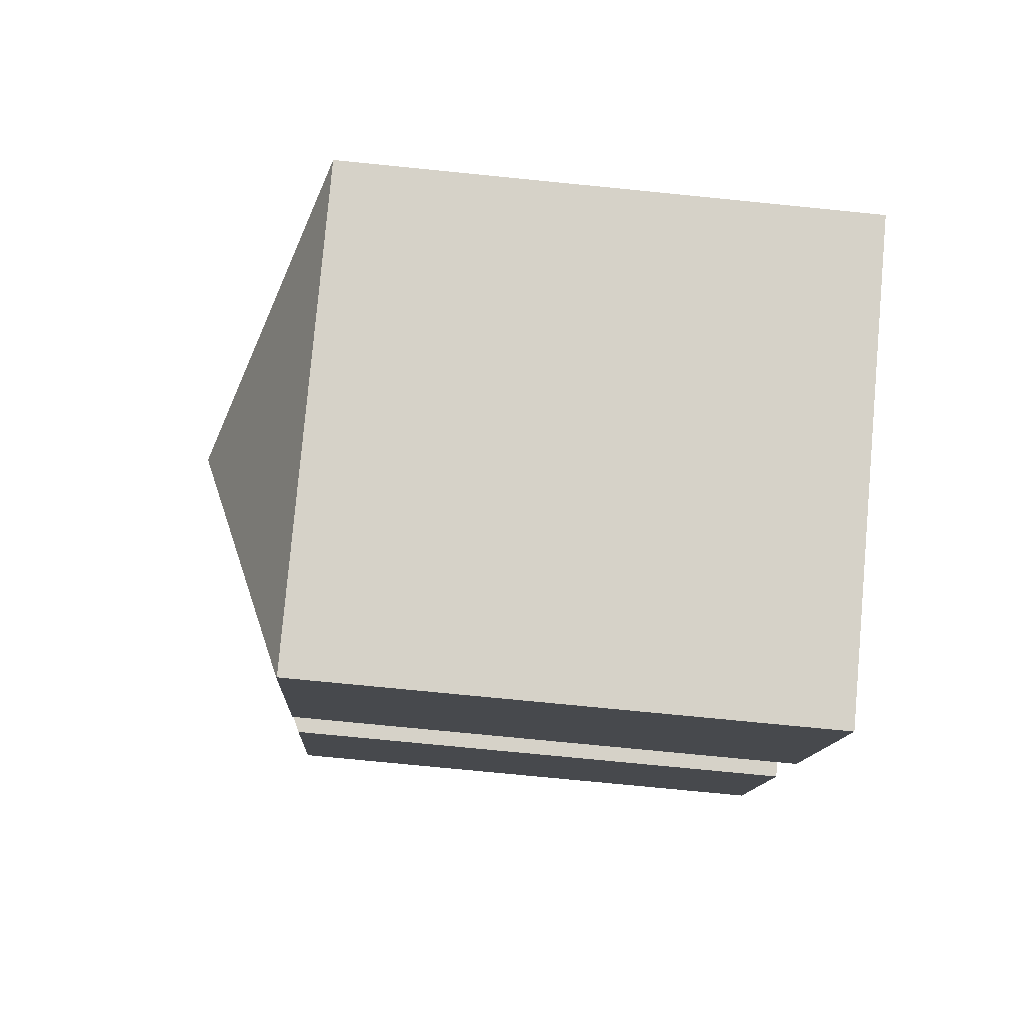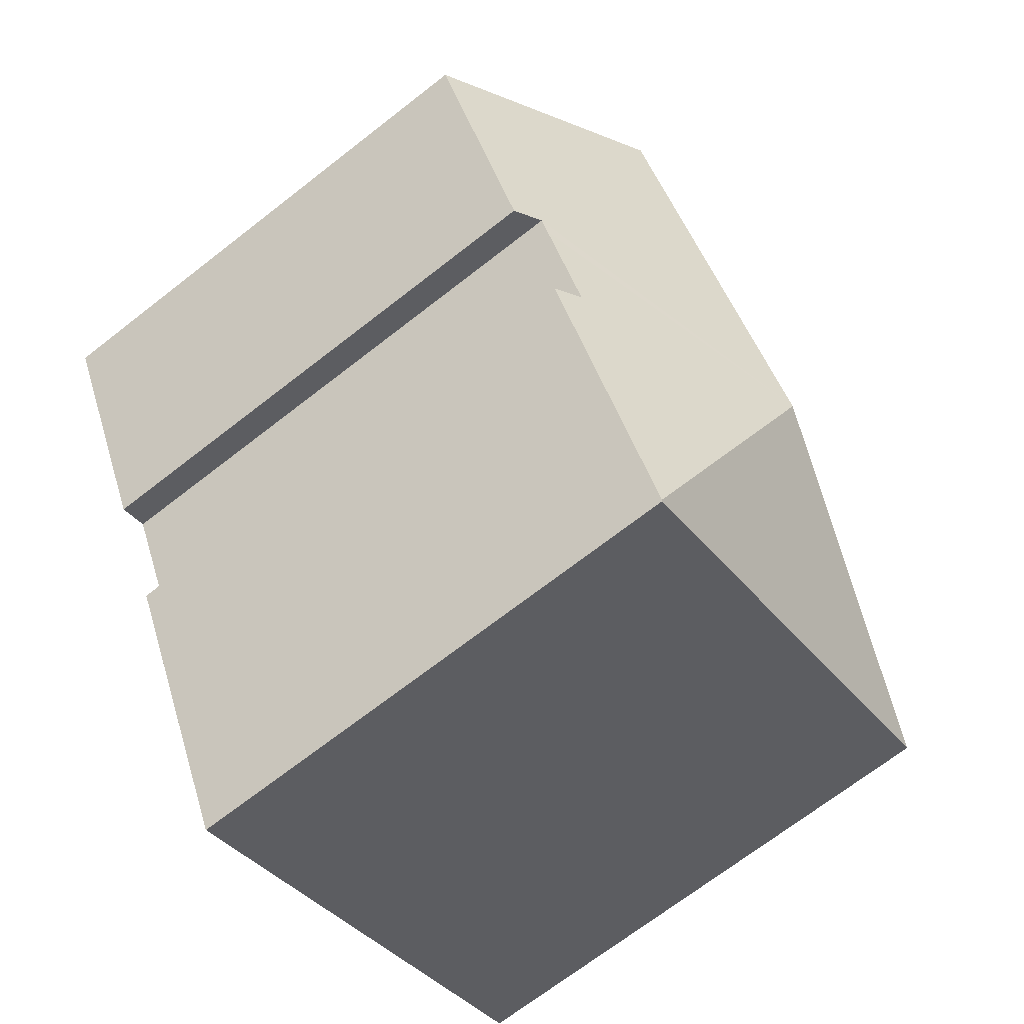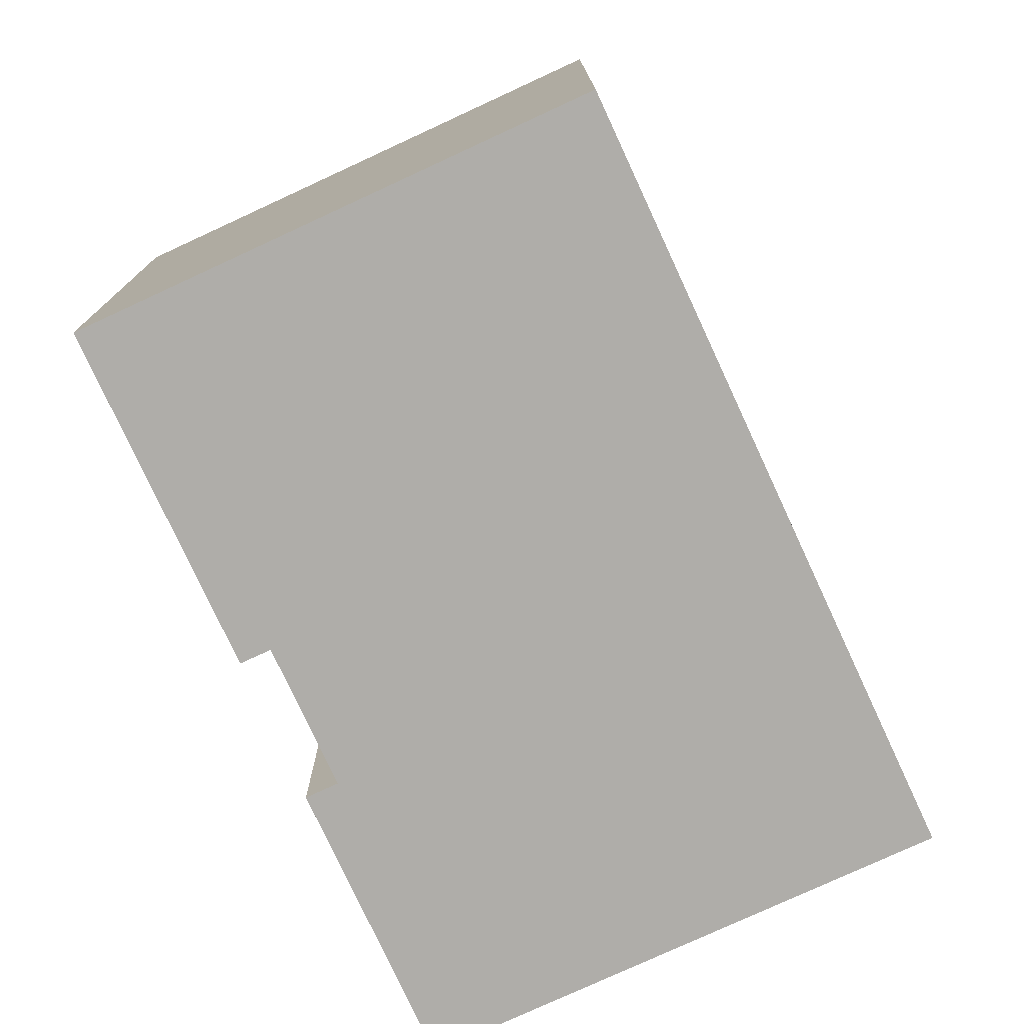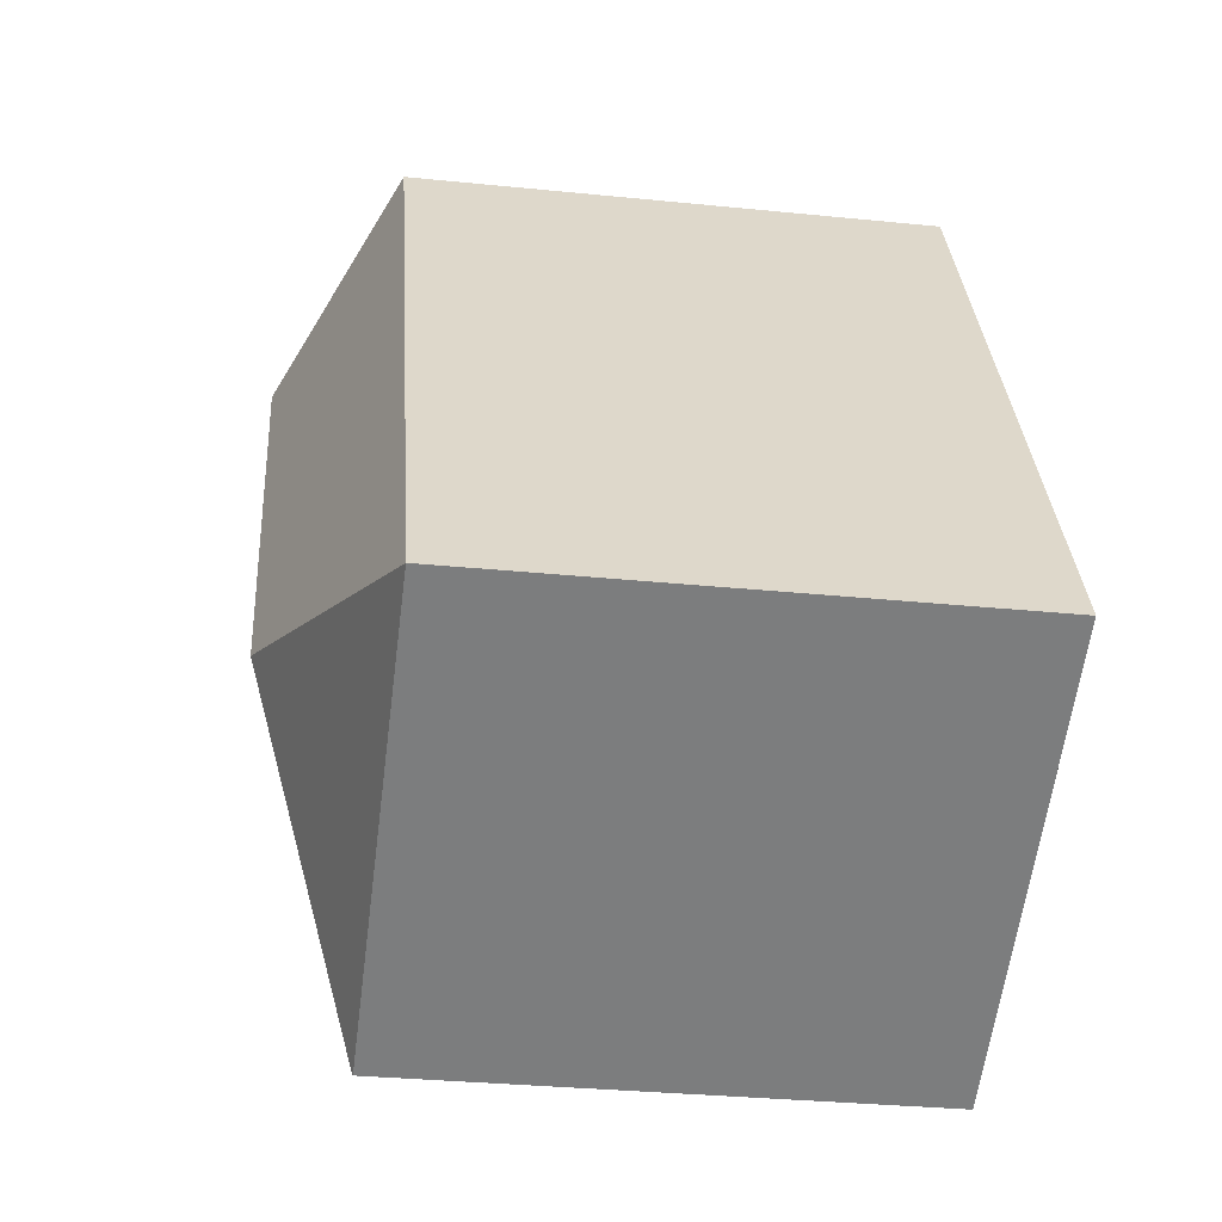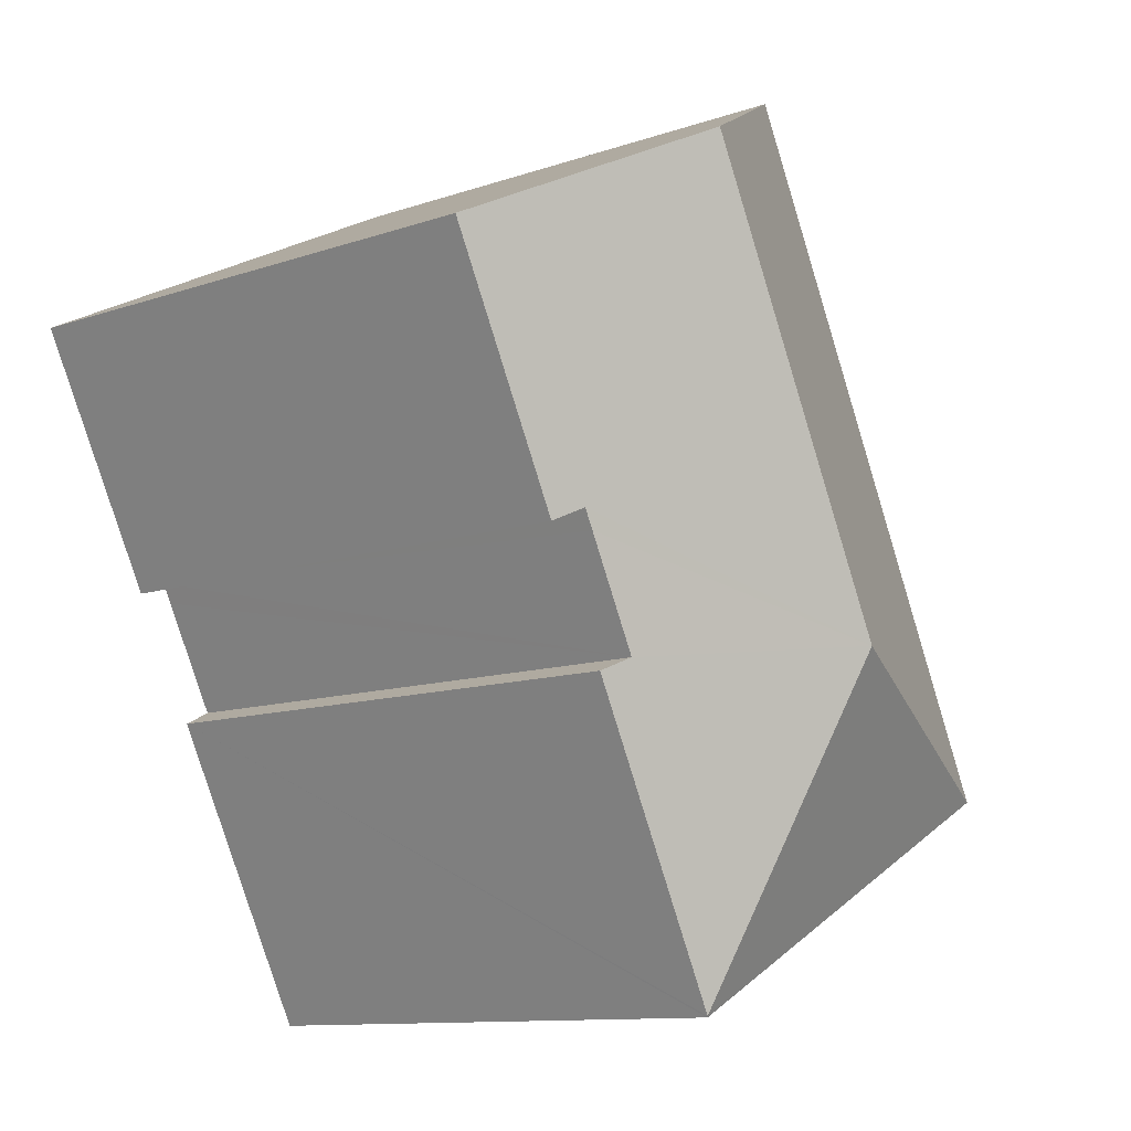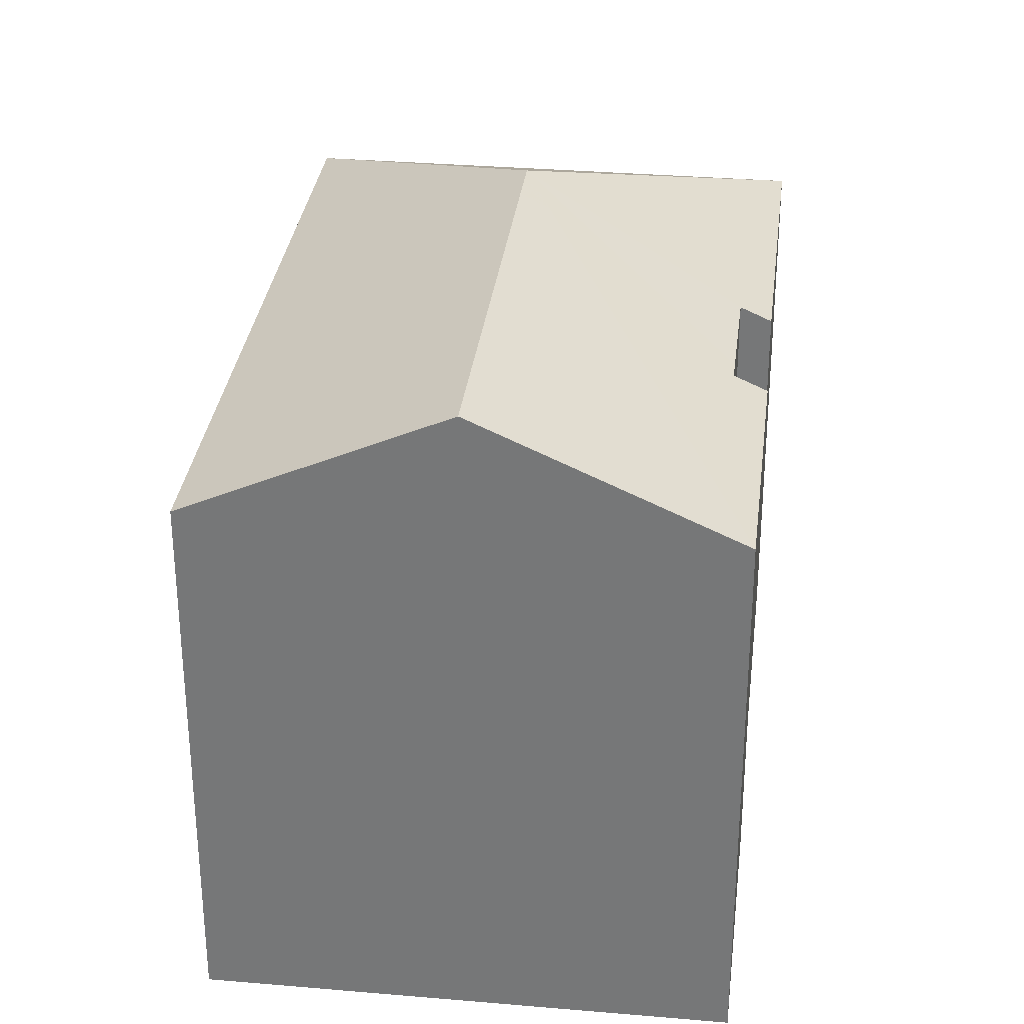
<metadata>
{"format":"obj","ext":"obj","renderer":"f3d","projection":"perspective","resolution":1024,"background":"white","views":[{"elev":-74.3,"azim":-95.7,"up":"+Z"},{"elev":-70.0,"azim":127.9,"up":"+Z"},{"elev":-77.3,"azim":-128.2,"up":"+Y"},{"elev":-31.9,"azim":-98.1,"up":"+Z"},{"elev":-11.1,"azim":130.3,"up":"+Z"},{"elev":31.9,"azim":33.9,"up":"+Y"}]}
</metadata>
<code>
v  16.64 13.46 4.795
v  15.93 13.82 5.161
v  19.79 13.46 10.96
v  11.26 13.48 -5.692
v  14.34 13.82 2.044
v  15.02 13.48 1.696
v  8.511 16.27 2.767
v  14.15 16.27 13.84
v  15.69 13.82 4.687
v  14.6 13.82 2.559
v  11.24 13.46 -5.726
v  0 13.46 8.244e-16
v  8.509 13.46 16.71
v  15.02 -1.039e-16 1.696
v  11.24 3.506e-16 -5.726
v  11.26 3.485e-16 -5.692
v  19.79 -6.714e-16 10.96
v  16.64 -2.936e-16 4.795
v  15.93 -3.16e-16 5.161
v  15.69 -2.87e-16 4.687
v  14.6 -1.567e-16 2.559
v  14.34 -1.252e-16 2.044
v  0 0 0
v  8.509 -1.023e-15 16.71
v  14.15 -8.473e-16 13.84
g defaultobject
f 1 2 3
f 4 5 6
f 5 4 7
f 3 7 8
f 7 3 2
f 7 2 9
f 7 9 10
f 7 10 5
f 11 7 4
f 7 11 12
f 13 7 12
f 7 13 8
f 14 4 6
f 4 14 11
f 11 14 15
f 15 14 16
f 17 1 3
f 1 17 18
f 19 9 2
f 9 19 10
f 10 19 5
f 5 19 20
f 5 20 21
f 5 21 22
f 15 12 11
f 12 15 23
f 1 19 2
f 19 1 18
f 23 13 12
f 13 23 24
f 24 8 13
f 8 24 3
f 3 24 17
f 17 24 25
f 22 6 5
f 6 22 14
f 23 25 24
f 25 23 17
f 17 23 19
f 19 23 20
f 20 23 21
f 21 23 22
f 22 23 14
f 14 23 16
f 16 23 15
f 18 17 19

</code>
